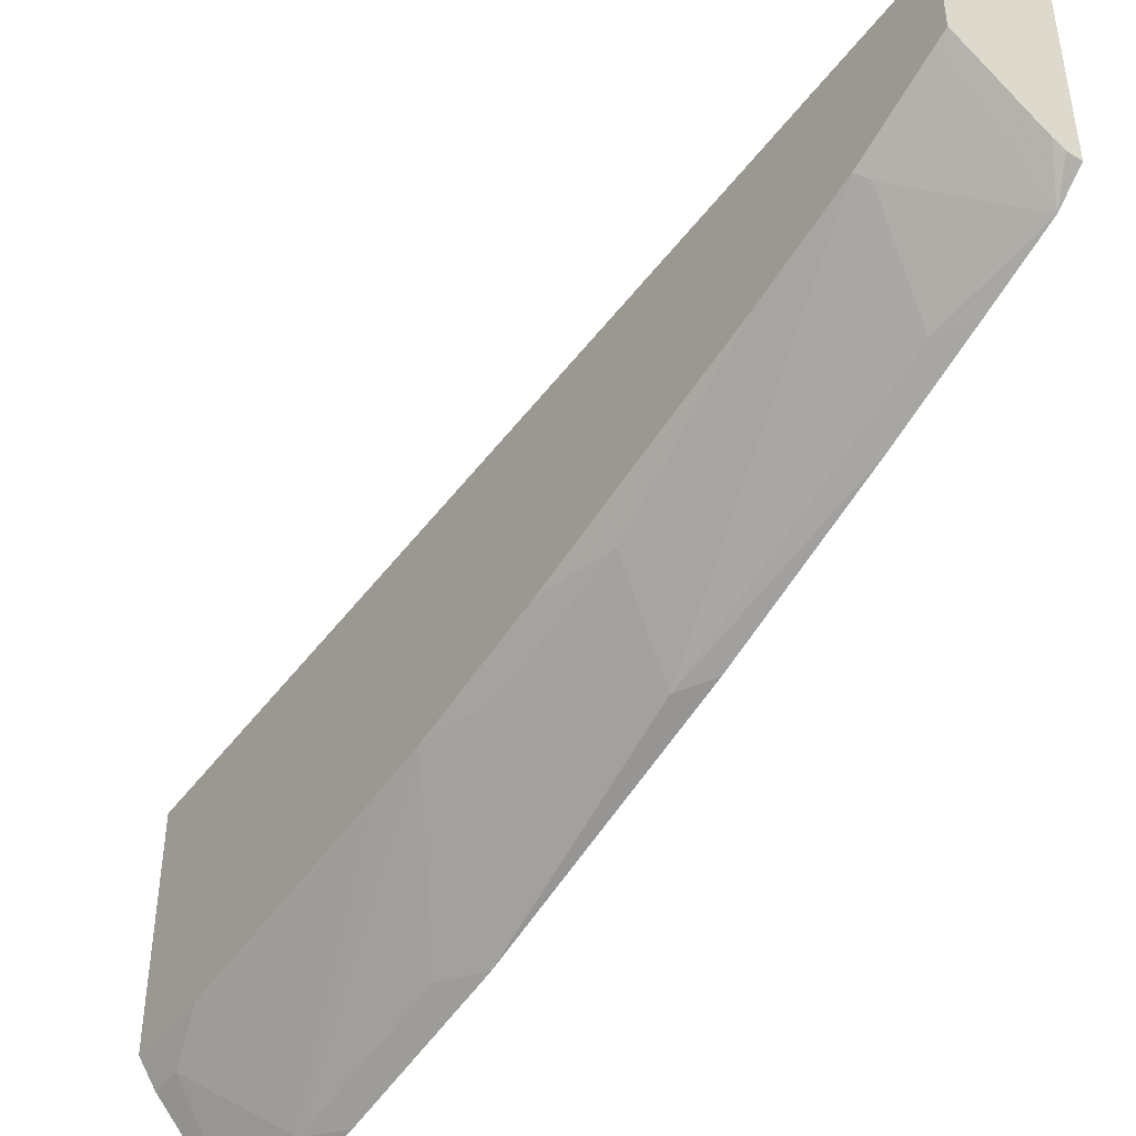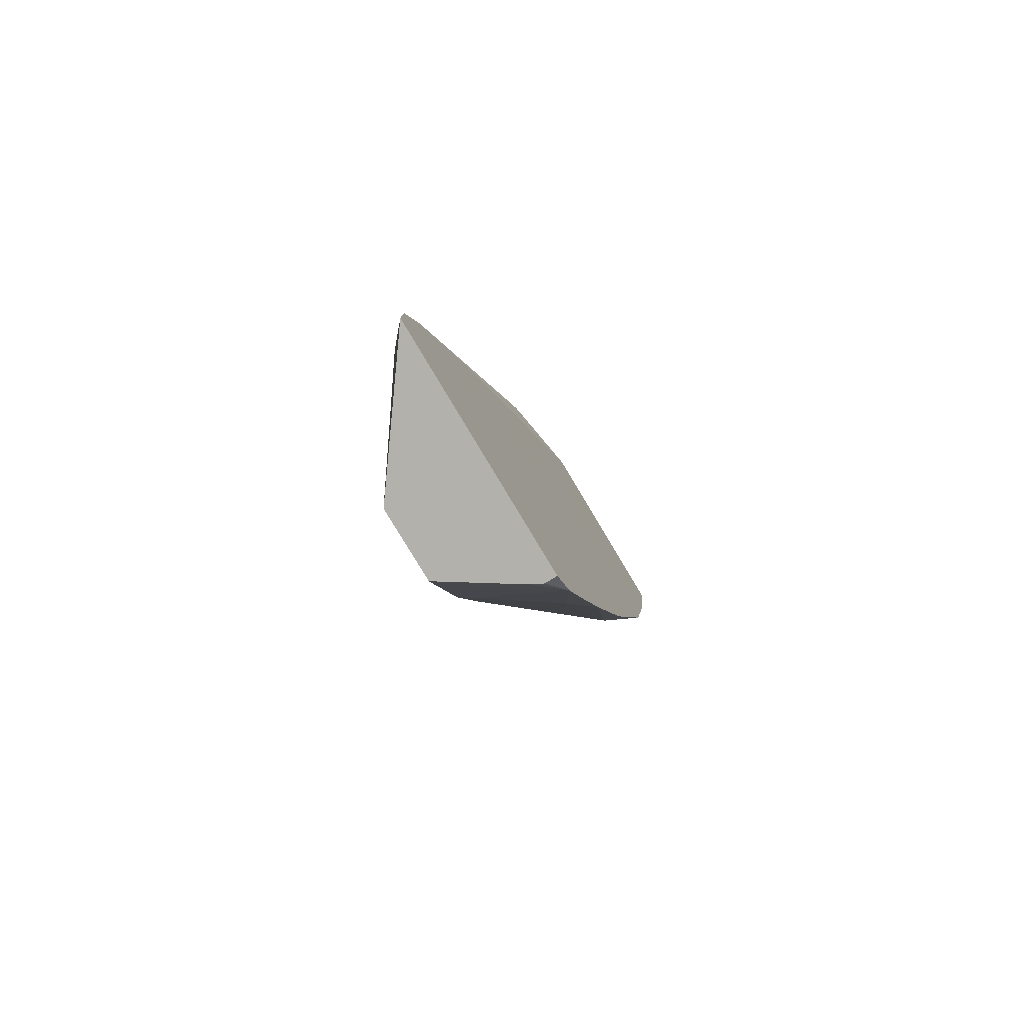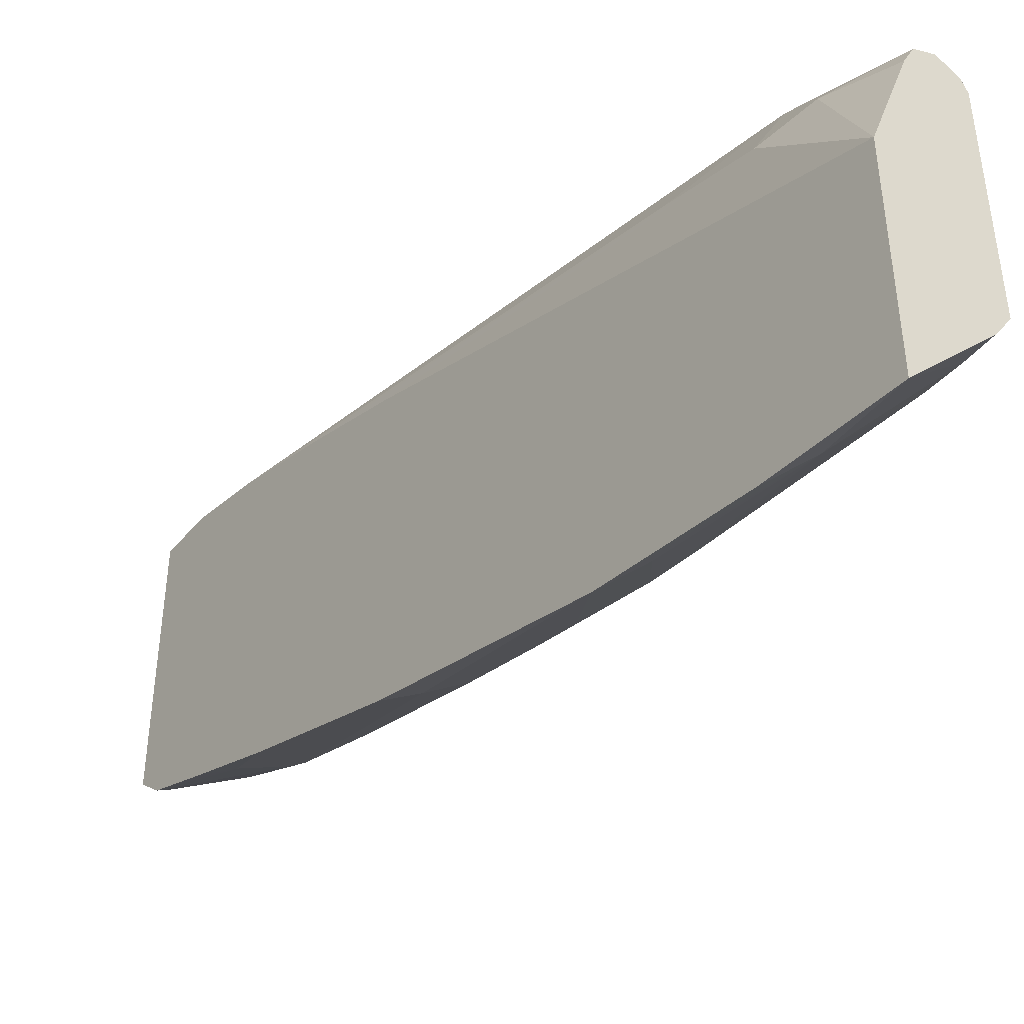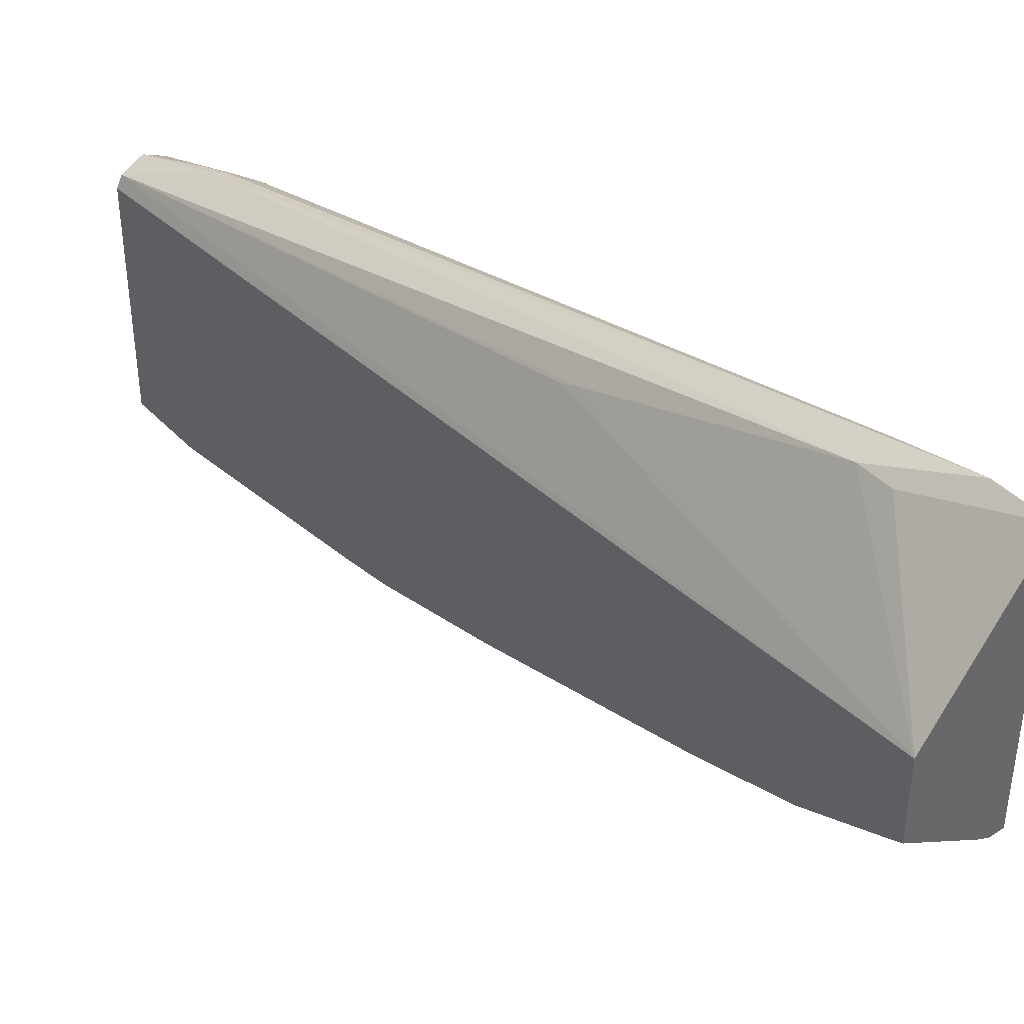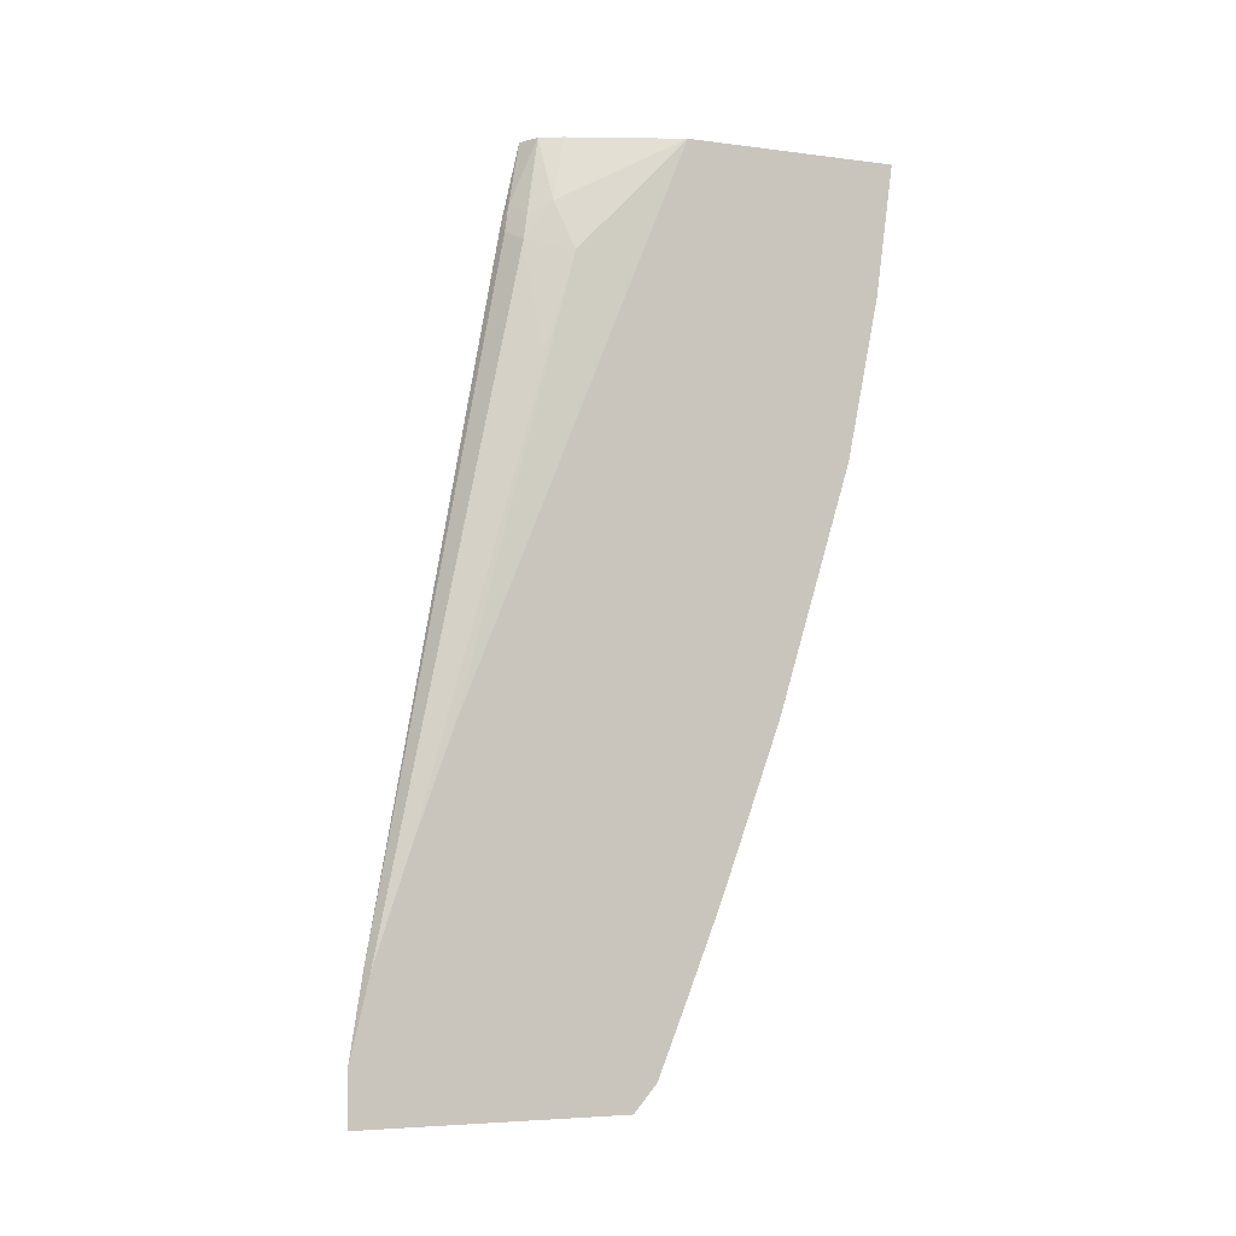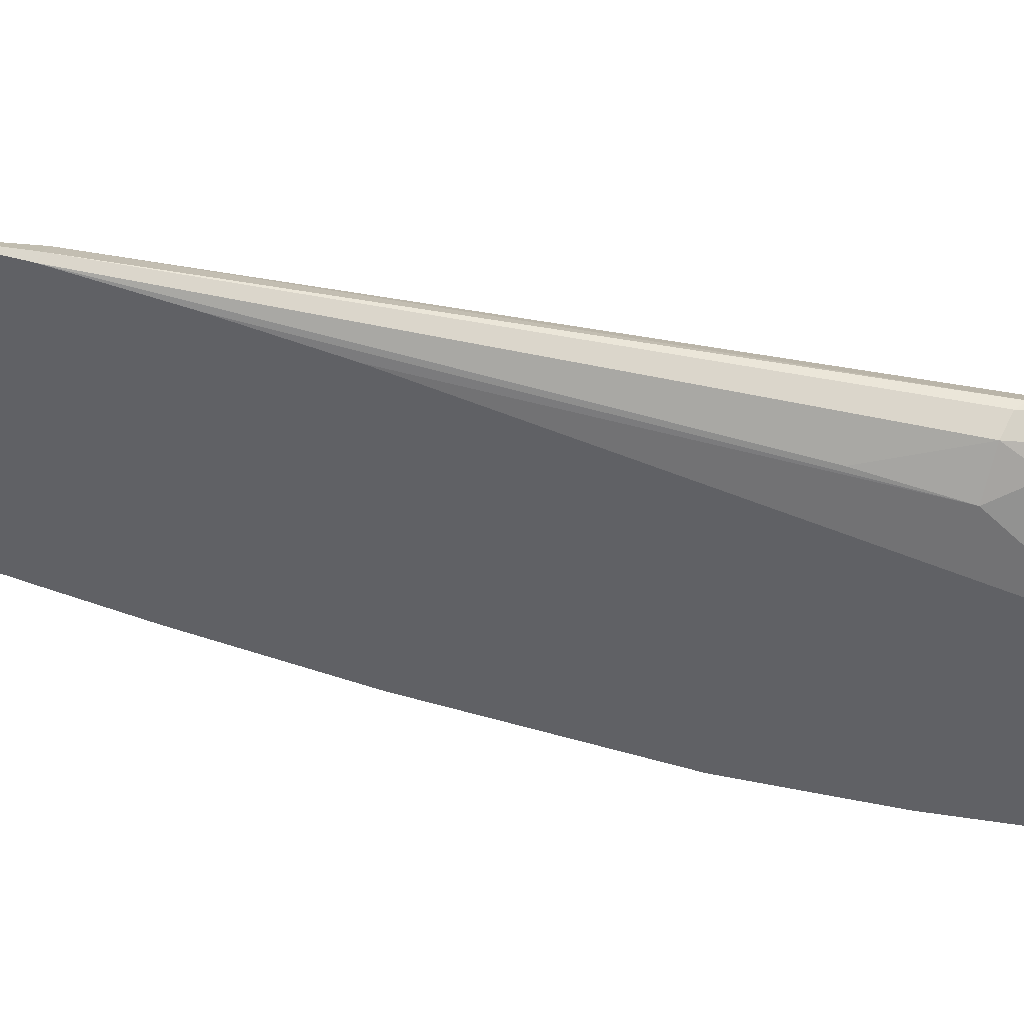
<metadata>
{"format":"obj","ext":"obj","renderer":"f3d","projection":"perspective","resolution":1024,"background":"white","views":[{"elev":-45.0,"azim":-36.0,"up":"+Z"},{"elev":-79.0,"azim":30.9,"up":"+Y"},{"elev":-43.7,"azim":143.7,"up":"+Z"},{"elev":41.1,"azim":-38.8,"up":"+Z"},{"elev":-5.0,"azim":67.5,"up":"+Y"},{"elev":41.2,"azim":93.3,"up":"+Z"}]}
</metadata>
<code>
v 0.1781 -0.5311 0.4141
v 0.1781 -0.5629 0.4141
v 0.1781 -0.4845 0.4028
v 0.1736 -0.4823 0.4051
v 0.1608 -0.4823 0.3987
v 0.119 -0.5629 0.3345
v 0.1781 -0.5629 0.2573
v 0.1608 -0.5015 0.3987
v 0.1781 -0.4198 0.3813
v 0.1736 -0.1544 0.3086
v 0.1608 -0.09007 0.315
v 0.1479 -0.08363 0.3215
v 0.1415 -0.07719 0.3215
v 0.1415 -0.3472 0.3601
v 0.1222 -0.02803 0.3022
v 0.119 -0.5629 0.2894
v 0.1399 -0.3375 0.3569
v 0.1193 -0.02803 0.2964
v 0.119 -0.02803 0.2957
v 0.1781 -0.5472 0.2437
v 0.1702 -0.5629 0.2573
v 0.1781 -0.3558 0.3579
v 0.1736 -0.09645 0.2893
v 0.164 -0.06755 0.299
v 0.1575 -0.07399 0.3118
v 0.1447 -0.06755 0.3183
v 0.135 -0.02803 0.3086
v 0.164 -0.5629 0.2604
v 0.119 -0.5562 0.2861
v 0.119 -0.02803 0.1624
v 0.1781 -0.506 0.227
v 0.1254 -0.5111 0.2604
v 0.1672 -0.4886 0.2251
v 0.1781 -0.02803 0.2241
v 0.1543 -0.02803 0.2893
v 0.1479 -0.02803 0.3022
v 0.1456 -0.02803 0.3034
v 0.119 -0.508 0.2636
v 0.1286 -0.02803 0.1479
v 0.119 -0.07399 0.1624
v 0.1781 -0.4507 0.2051
v 0.1672 -0.3344 0.1672
v 0.1781 -0.02803 0.0941
v 0.119 -0.4597 0.2476
v 0.1286 -0.04504 0.1479
v 0.1672 -0.08363 0.1093
v 0.119 -0.209 0.1817
v 0.1781 -0.3517 0.1691
v 0.119 -0.4501 0.2444
v 0.1286 -0.3536 0.2058
v 0.1781 -0.2039 0.1241
v 0.1781 -0.1074 0.1048
v 0.1672 -0.1801 0.1286
v 0.119 -0.2379 0.1865
v 0.119 -0.315 0.2058
v 0.1286 -0.2765 0.1865
f 20 29 32
f 20 32 33
f 20 33 31
f 22 34 23
f 26 36 37
f 24 34 35
f 24 36 25
f 20 28 29
f 25 36 26
f 23 34 24
f 24 35 36
f 15 43 39
f 16 29 28
f 15 19 18
f 15 30 19
f 15 39 30
f 15 34 43
f 15 35 34
f 15 36 35
f 53 56 54
f 15 27 37
f 26 37 27
f 14 15 17
f 20 21 28
f 29 38 32
f 42 51 48
f 30 45 40
f 13 27 15
f 51 56 53
f 50 56 51
f 50 54 56
f 50 55 54
f 49 55 50
f 46 54 47
f 46 53 54
f 46 51 53
f 46 52 51
f 43 46 45
f 30 39 45
f 43 52 46
f 42 49 50
f 42 44 49
f 41 42 48
f 40 46 47
f 40 45 46
f 39 43 45
f 38 44 42
f 33 42 41
f 32 42 33
f 32 38 42
f 31 33 41
f 42 50 51
f 13 26 27
f 15 37 36
f 12 25 26
f 3 11 12
f 3 10 11
f 3 9 10
f 2 8 6
f 2 21 7
f 2 28 21
f 2 16 28
f 2 6 16
f 1 8 2
f 1 5 8
f 1 4 5
f 3 12 4
f 1 3 4
f 1 34 22
f 1 43 34
f 1 52 43
f 1 51 52
f 1 48 51
f 1 41 48
f 1 31 41
f 1 20 31
f 1 7 20
f 1 2 7
f 12 26 13
f 1 9 3
f 4 12 13
f 1 22 9
f 5 14 6
f 4 13 5
f 11 25 12
f 11 24 25
f 11 23 24
f 10 23 11
f 9 23 10
f 9 22 23
f 6 29 16
f 6 38 29
f 6 44 38
f 6 49 44
f 6 55 49
f 7 21 20
f 5 13 15
f 5 6 8
f 6 54 55
f 5 15 14
f 6 14 17
f 6 15 18
f 6 17 15
f 6 19 30
f 6 30 40
f 6 40 47
f 6 47 54
f 6 18 19

</code>
